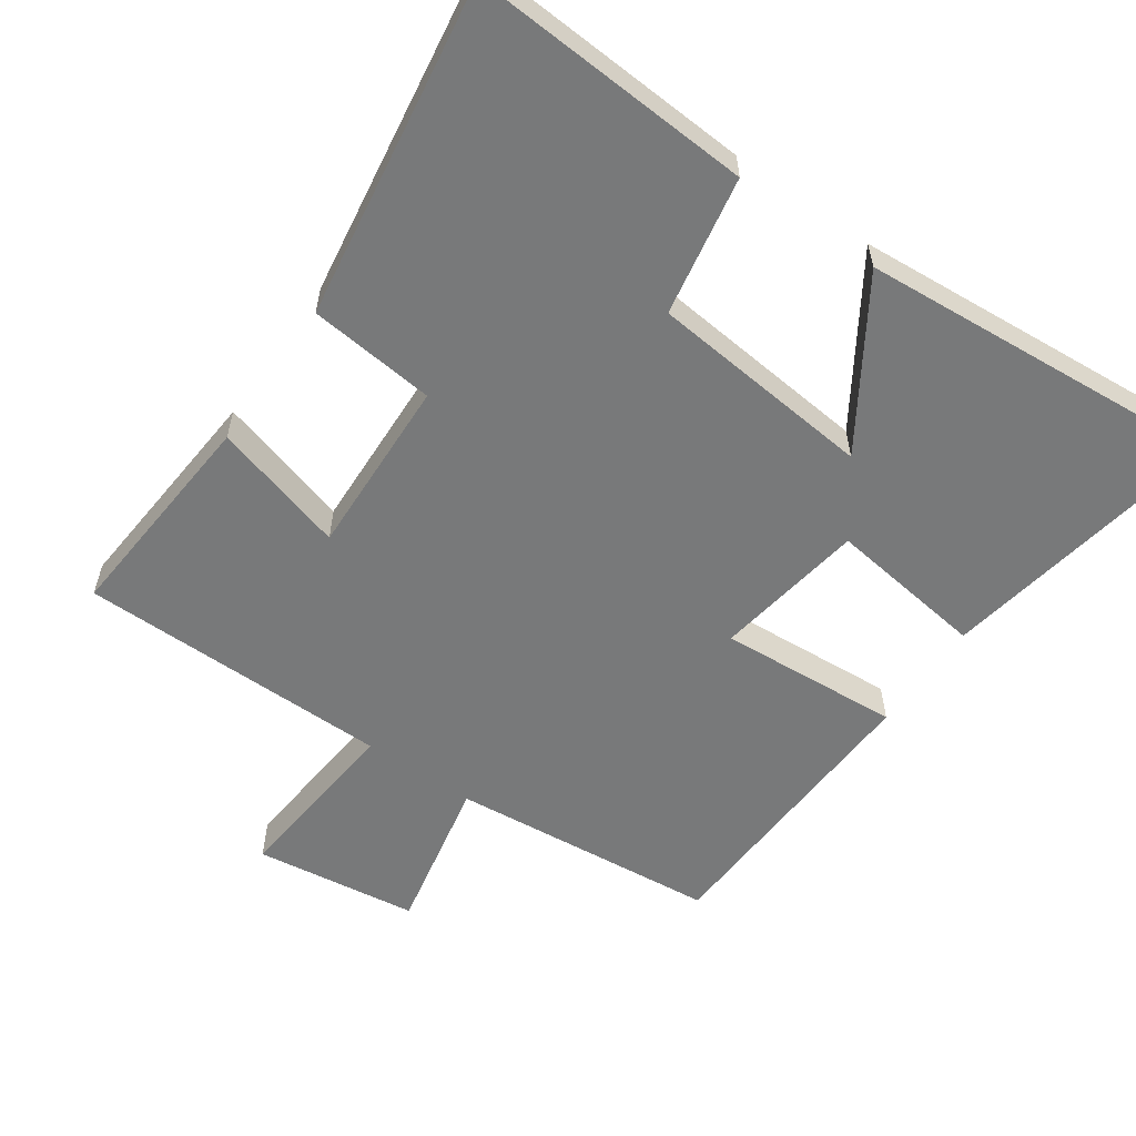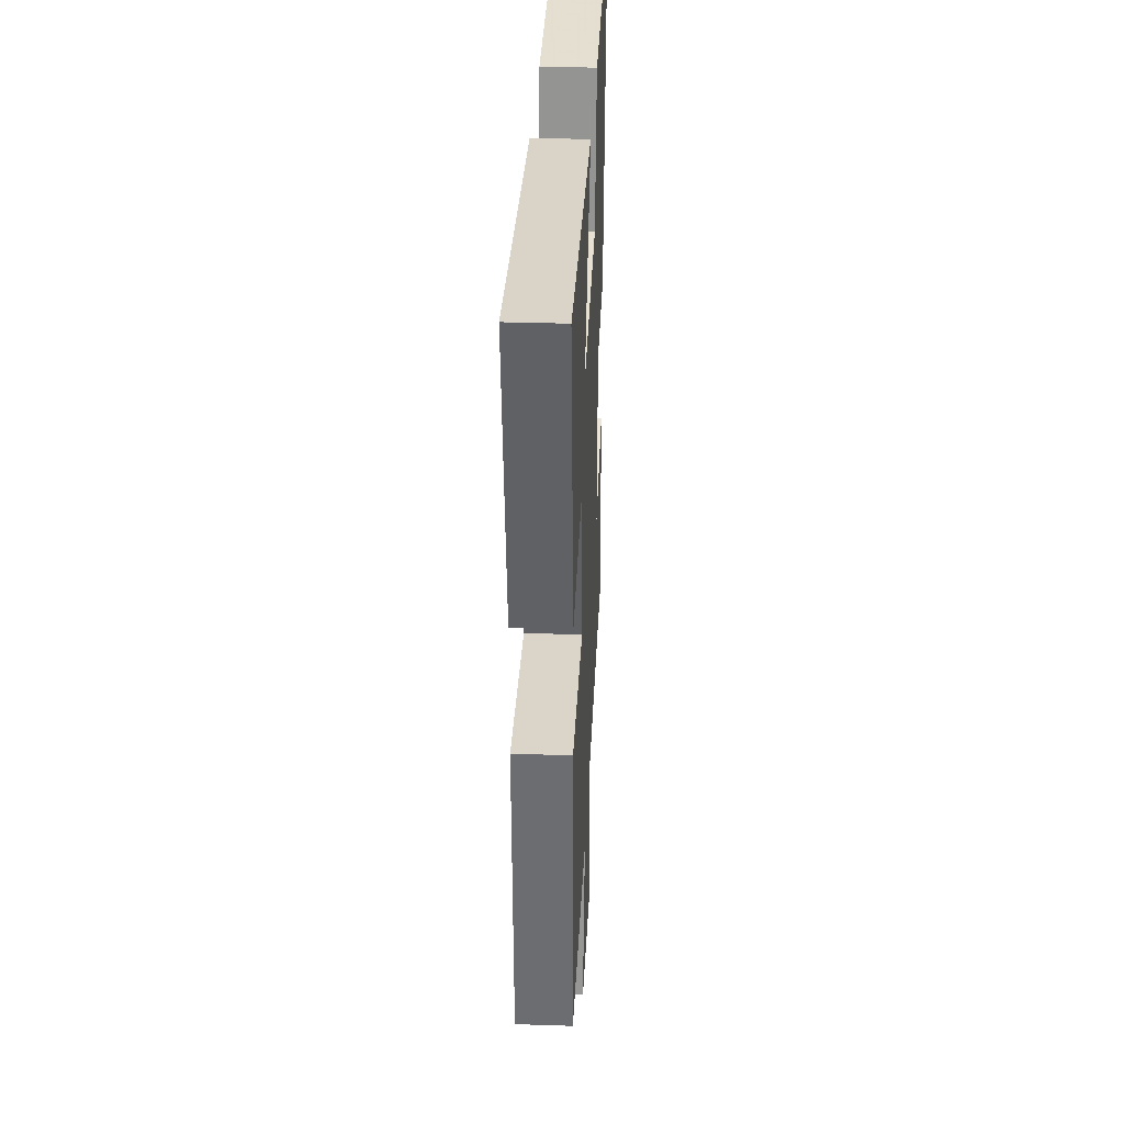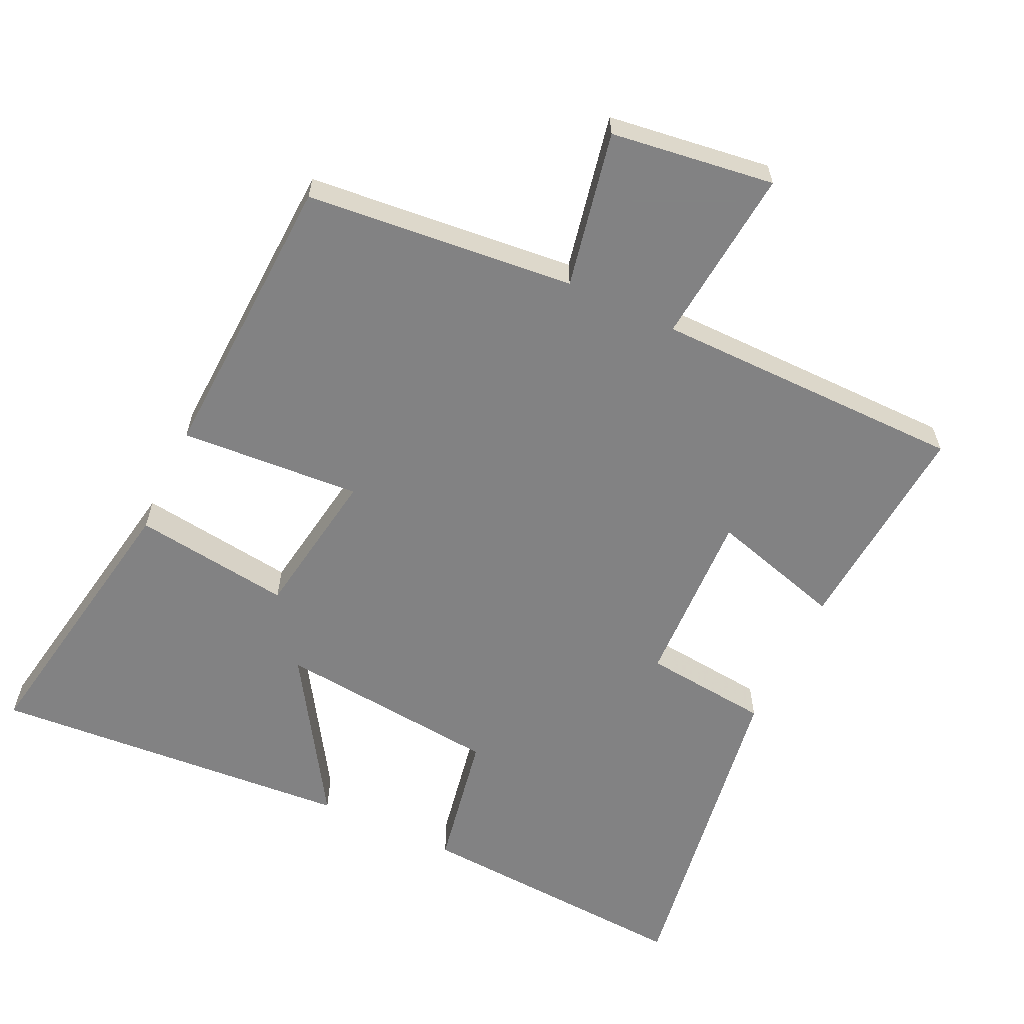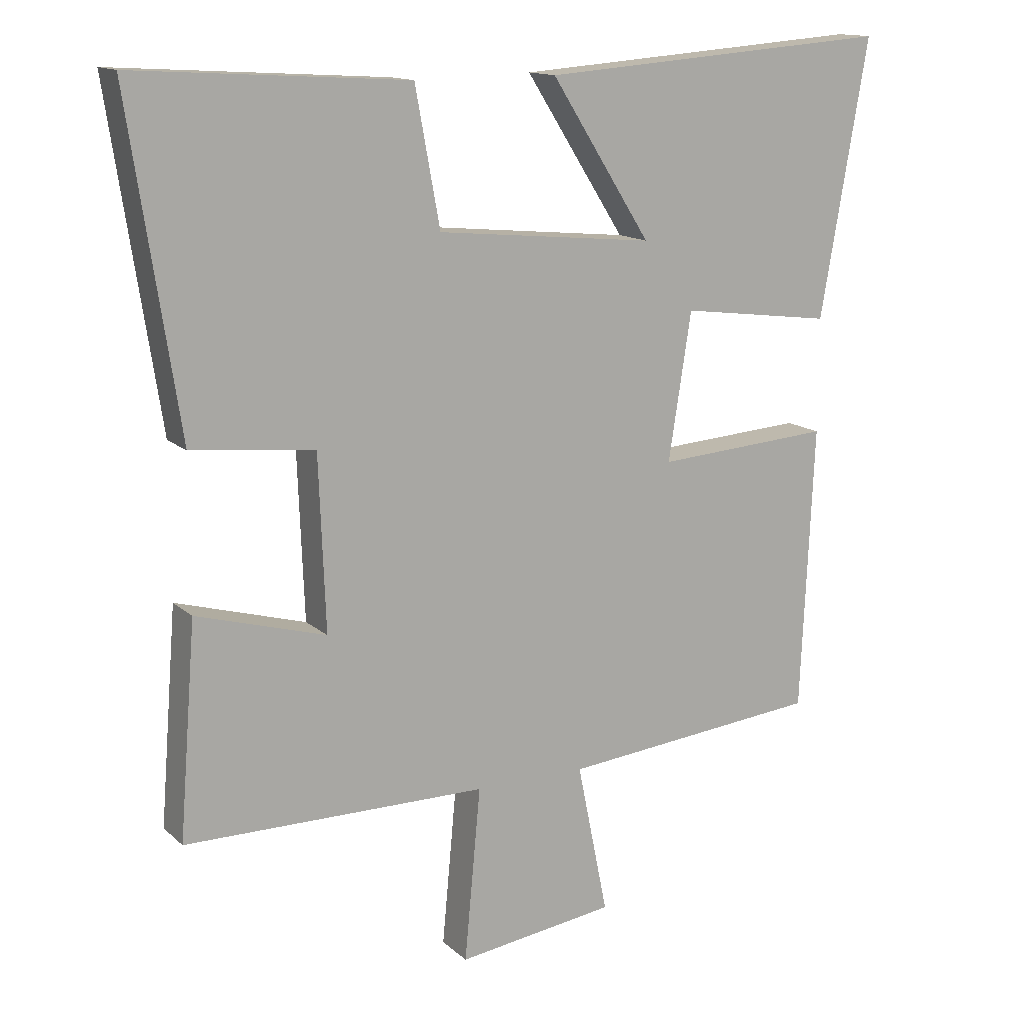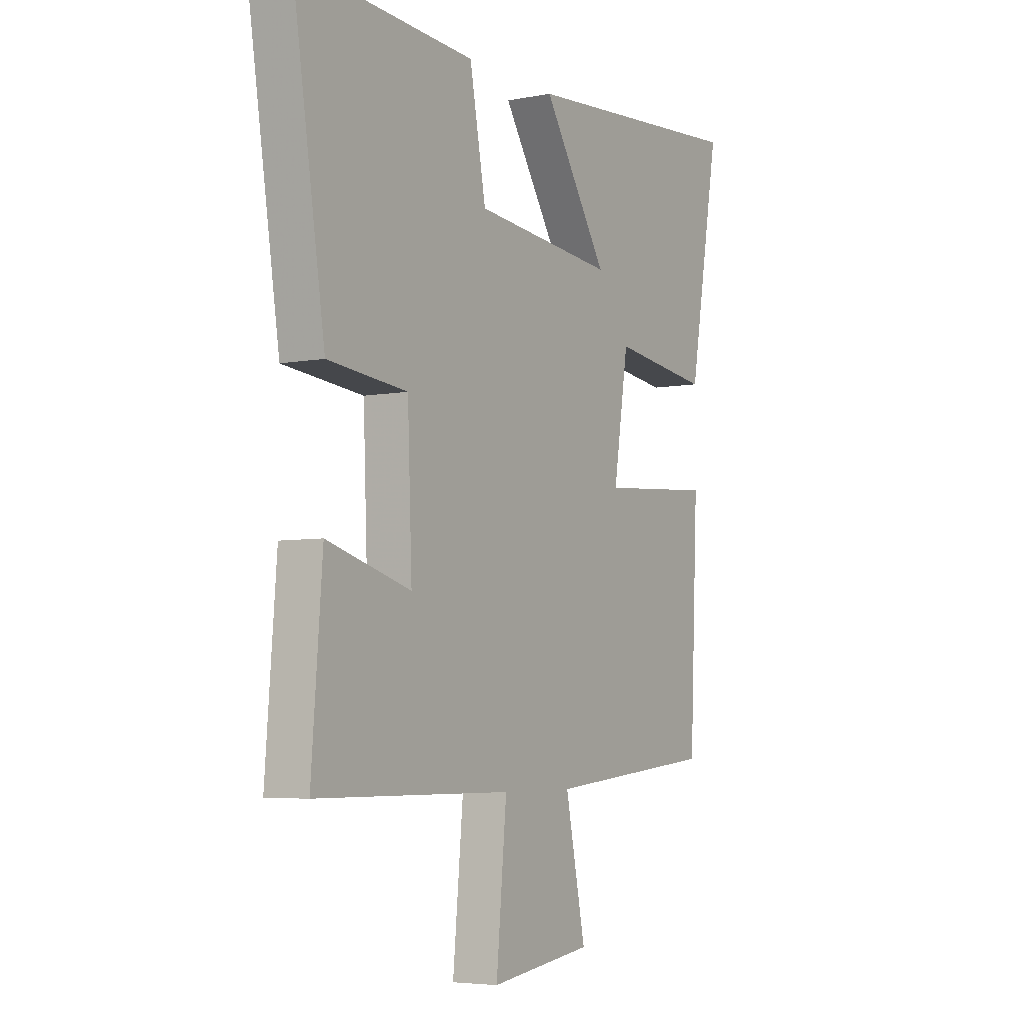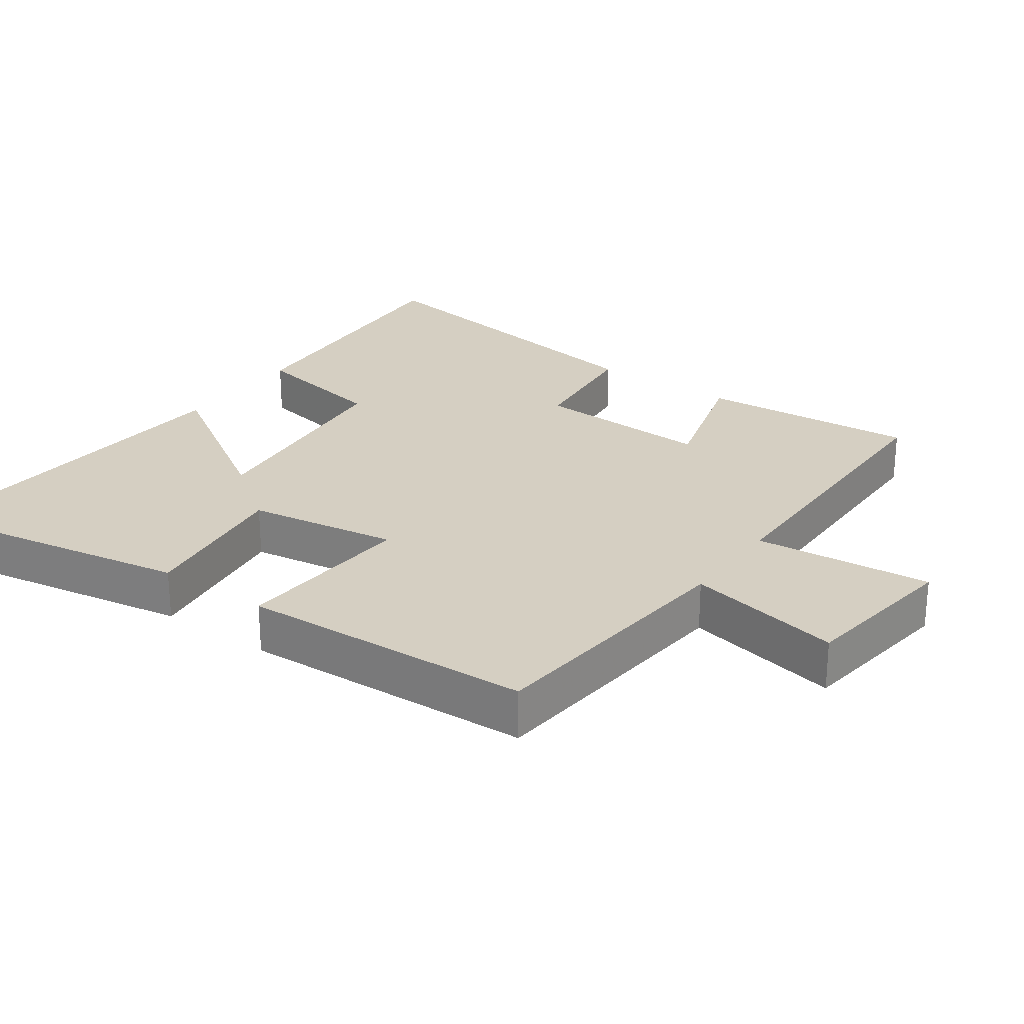
<metadata>
{"format":"obj","ext":"obj","renderer":"f3d","projection":"perspective","resolution":1024,"background":"white","views":[{"elev":-57.7,"azim":-34.9,"up":"+Y"},{"elev":33.1,"azim":92.6,"up":"+Z"},{"elev":-60.9,"azim":154.7,"up":"+Y"},{"elev":14.0,"azim":-29.1,"up":"+Z"},{"elev":-5.1,"azim":-58.5,"up":"+Z"},{"elev":25.9,"azim":125.4,"up":"+Y"}]}
</metadata>
<code>
v 0.481 0.07 -0.462
v 0.092 0.07 -0.5
v 0.138 0.07 -0.726
v -0.098 0.07 -0.758
v -0.074 0.07 -0.5
v -0.525 0.07 -0.497
v -0.5 0.07 -0.181
v -0.307 0.07 -0.236
v -0.317 0.07 0.022
v -0.5 0.07 0.041
v -0.574 0.07 0.525
v -0.167 0.07 0.5
v -0.13 0.07 0.299
v 0.194 0.07 0.267
v 0.045 0.07 0.5
v 0.571 0.07 0.54
v 0.5 0.07 0.132
v 0.272 0.07 0.162
v 0.238 0.07 -0.056
v 0.5 0.07 -0.038
v 0.481 0 -0.462
v 0.092 0 -0.5
v 0.138 0 -0.726
v -0.098 0 -0.758
v -0.074 0 -0.5
v -0.525 0 -0.497
v -0.5 0 -0.181
v -0.307 0 -0.236
v -0.317 0 0.022
v -0.5 0 0.041
v -0.574 0 0.525
v -0.167 0 0.5
v -0.13 0 0.299
v 0.194 0 0.267
v 0.045 0 0.5
v 0.571 0 0.54
v 0.5 0 0.132
v 0.272 0 0.162
v 0.238 0 -0.056
v 0.5 0 -0.038
f 19 20 1 2
f 18 19 2
f 16 17 18
f 15 16 18
f 14 15 18
f 13 14 18 2
f 11 12 13
f 10 11 13
f 9 10 13
f 13 2 3
f 9 13 3
f 8 9 3
f 5 6 7 8
f 5 8 3
f 3 4 5
f 22 21 40 39
f 22 39 38
f 38 37 36
f 38 36 35
f 38 35 34
f 22 38 34 33
f 33 32 31
f 33 31 30
f 33 30 29
f 23 22 33
f 23 33 29
f 23 29 28
f 28 27 26 25
f 23 28 25
f 25 24 23
f 1 21 22 2
f 2 22 23 3
f 3 23 24 4
f 4 24 25 5
f 5 25 26 6
f 6 26 27 7
f 7 27 28 8
f 8 28 29 9
f 9 29 30 10
f 10 30 31 11
f 11 31 32 12
f 12 32 33 13
f 13 33 34 14
f 14 34 35 15
f 15 35 36 16
f 16 36 37 17
f 17 37 38 18
f 18 38 39 19
f 19 39 40 20
f 20 40 21 1

</code>
